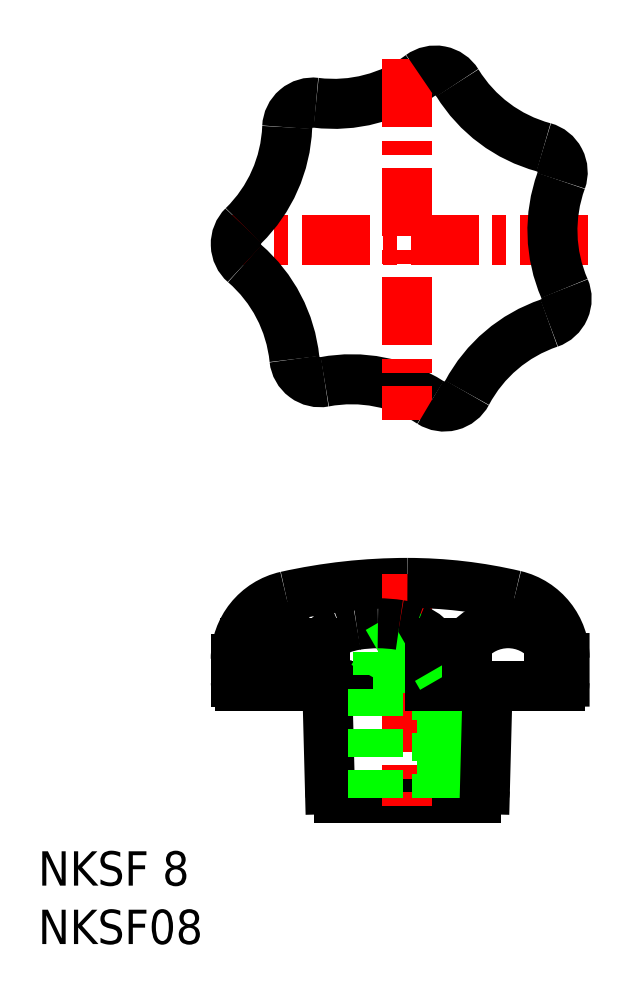
<metadata>
{"format":"dxf","ext":"dxf","renderer":"ezdxf+matplotlib","layout":"modelspace","background":"white","min_lineweight":24,"dpi":150}
</metadata>
<code>
0
SECTION
2
ENTITIES
0
LINE
8
CENTER
10
133.9
20
189.5
30
0
11
91.88
21
189.5
31
0
0
ARC
8
0
10
106.4
20
156.2
30
0
40
17
50
57.29
51
100.6
0
ARC
8
0
10
104.3
20
222.3
30
0
40
17
50
263
51
306.3
0
ARC
8
0
10
106.7
20
139.8
30
0
40
4.583
50
110.6
51
132.3
0
LINE
8
0
10
93.38
20
137.5
30
0
11
130.7
21
137.5
31
0
0
ARC
8
0
10
112.9
20
84.5
30
0
40
65
50
90
51
102.6
0
LINE
8
0
10
104.9
20
124.5
30
0
11
120.9
21
124.5
31
0
0
TEXT
8
0
10
69.86
20
107.4
30
0
40
4
1
NKSF08
11
69.86
21
109.4
31
0
73
     2
0
TEXT
8
0
10
69.86
20
114.2
30
0
40
4
1
NKSF 8
11
69.86
21
116.2
31
0
73
     2
0
ARC
8
0
10
100.4
20
140.6
30
0
40
7.5
50
102.6
51
180
0
ARC
8
0
10
104.9
20
125.5
30
0
40
1
50
181.5
51
270
0
ARC
8
0
10
96.82
20
141.8
30
0
40
2.97
50
12.87
51
167.1
0
ARC
8
0
10
93.38
20
138
30
0
40
0.5
50
180
51
270
0
LINE
8
0
10
92.88
20
140.6
30
0
11
92.88
21
138
31
0
0
LINE
8
0
10
93.92
20
142.5
30
0
11
93.92
21
137.5
31
0
0
LINE
8
0
10
103.5
20
137.5
30
0
11
103.9
21
125.5
31
0
0
LINE
8
0
10
99.71
20
142.5
30
0
11
99.71
21
137.5
31
0
0
ARC
8
0
10
104.3
20
142.5
30
0
40
0.9853
50
132.3
51
180
0
LINE
8
0
10
103.3
20
137.5
30
0
11
103.3
21
142.5
31
0
0
ARC
8
0
10
81.88
20
203.2
30
0
40
17
50
314.4
51
357.7
0
ARC
8
0
10
82.8
20
173.8
30
0
40
17
50
5.863
51
49.15
0
ARC
8
0
10
95.89
20
189
30
0
40
3
50
134.4
51
229.1
0
ARC
8
0
10
102.7
20
175.9
30
0
40
3
50
185.9
51
280.6
0
ARC
8
0
10
101.9
20
202.5
30
0
40
3
50
83.01
51
177.7
0
ARC
8
0
10
123.7
20
140.7
30
0
40
7.5
50
0.02856
51
76.77
0
LINE
8
CENTER
10
112.9
20
150.5
30
0
11
112.9
21
123.5
31
0
0
ARC
8
0
10
112.9
20
94.76
30
0
40
54.74
50
76.77
51
89.99
0
ARC
8
0
10
120.9
20
125.5
30
0
40
1
50
270
51
358.5
0
ARC
8
0
10
124.6
20
138.7
30
0
40
6.098
50
38.42
51
141.6
0
LINE
8
0
10
116.9
20
138.5
30
0
11
116.9
21
124.5
31
0
0
LINE
8
0
10
108.9
20
124.5
30
0
11
108.9
21
138.5
31
0
0
LINE
8
0
10
116.3
20
141.5
30
0
11
116.3
21
124.5
31
0
0
LINE
8
0
10
109.5
20
124.5
30
0
11
109.5
21
141.5
31
0
0
LINE
8
0
10
108.9
20
124.5
30
0
11
108.9
21
124.5
31
0
0
LINE
8
0
10
112.9
20
124.5
30
0
11
112.9
21
124.5
31
0
0
LINE
8
0
10
112.9
20
143.5
30
0
11
116.3
21
141.5
31
0
0
LINE
8
0
10
109.5
20
141.5
30
0
11
116.3
21
141.5
31
0
0
LINE
8
0
10
109.5
20
139.5
30
0
11
116.3
21
139.5
31
0
0
ARC
8
0
10
110.5
20
135.5
30
0
40
9.212
50
69.38
51
81.14
0
LINE
8
0
10
108.9
20
138.5
30
0
11
116.9
21
138.5
31
0
0
LINE
8
0
10
108.9
20
138.5
30
0
11
109.5
21
139.5
31
0
0
ARC
8
0
10
109.4
20
128.6
30
0
40
16.21
50
90
51
98.86
0
ARC
8
0
10
108.4
20
135.5
30
0
40
9.212
50
98.86
51
110.6
0
LINE
8
0
10
109.5
20
141.5
30
0
11
112.9
21
143.5
31
0
0
ARC
8
0
10
109.4
20
128.6
30
0
40
16.21
50
81.14
51
90
0
ARC
8
0
10
114.6
20
142.5
30
0
40
0.9853
50
2.8e-05
51
47.75
0
LINE
8
0
10
115.6
20
137.5
30
0
11
115.6
21
142.5
31
0
0
LINE
8
0
10
116.3
20
139.5
30
0
11
116.9
21
138.5
31
0
0
ARC
8
0
10
112.2
20
139.8
30
0
40
4.583
50
47.75
51
69.38
0
LINE
8
0
10
119.8
20
142.5
30
0
11
119.8
21
137.5
31
0
0
LINE
8
0
10
121.9
20
125.5
30
0
11
122.2
21
137.5
31
0
0
LINE
8
0
10
129.4
20
142.5
30
0
11
129.4
21
137.5
31
0
0
ARC
8
0
10
130.7
20
138
30
0
40
0.5
50
270
51
0.02856
0
LINE
8
0
10
131.2
20
138
30
0
11
131.2
21
140.8
31
0
0
ARC
8
0
10
146.8
20
190.6
30
0
40
17
50
160.1
51
203.4
0
LINE
8
CENTER
10
112.9
20
210.5
30
0
11
112.9
21
168.5
31
0
0
ARC
8
0
10
134.8
20
163.7
30
0
40
17
50
108.7
51
152
0
ARC
8
0
10
117.2
20
173.1
30
0
40
3
50
237.3
51
332
0
ARC
8
0
10
128.4
20
182.6
30
0
40
3
50
288.7
51
23.43
0
ARC
8
0
10
133.2
20
216.7
30
0
40
17
50
211.6
51
254.9
0
ARC
8
0
10
116.1
20
206.2
30
0
40
3
50
31.58
51
126.3
0
ARC
8
0
10
128
20
197.3
30
0
40
3
50
340.1
51
74.86
0
ENDSEC
0
EOF

</code>
